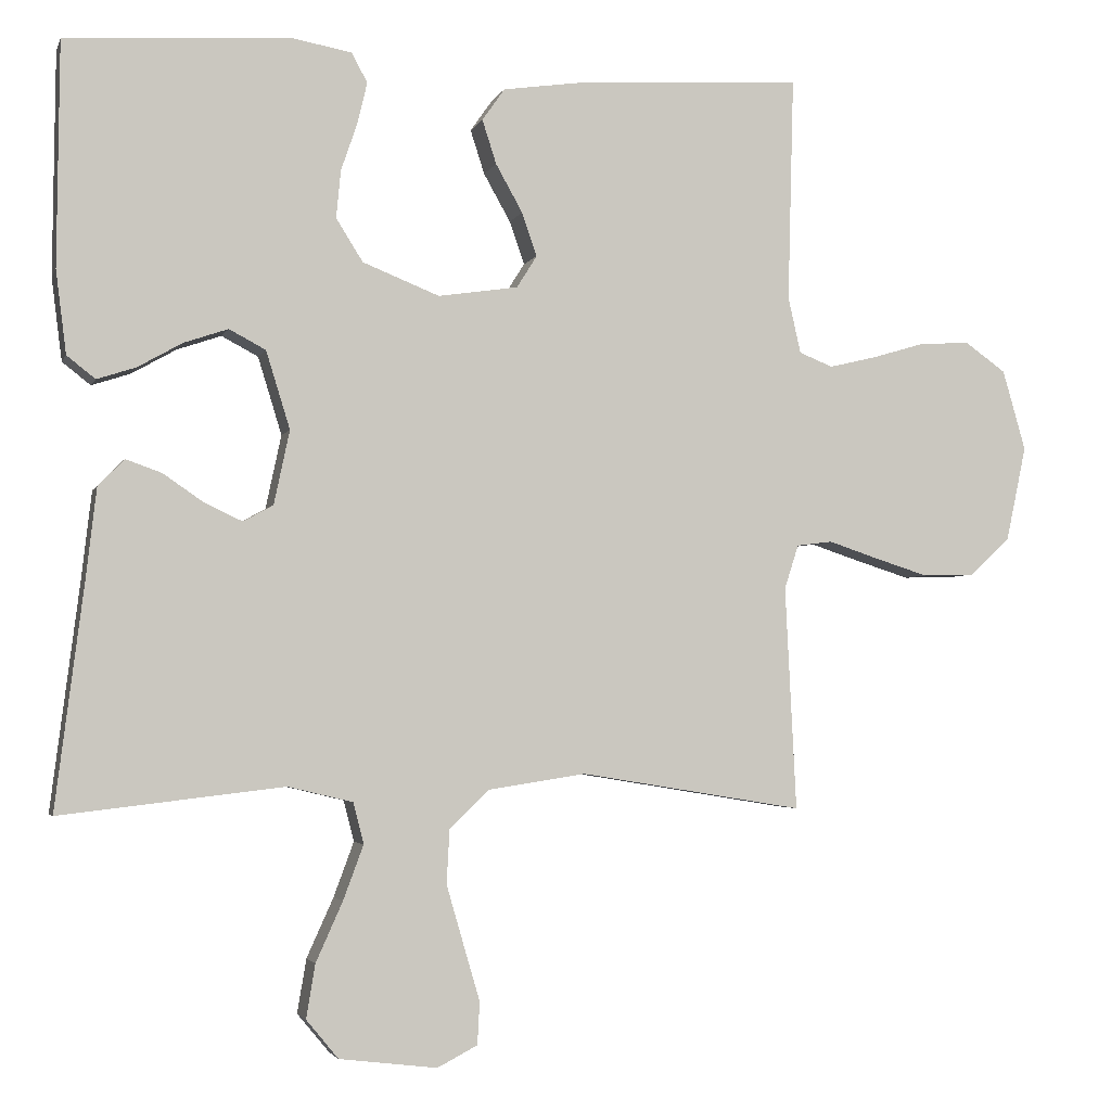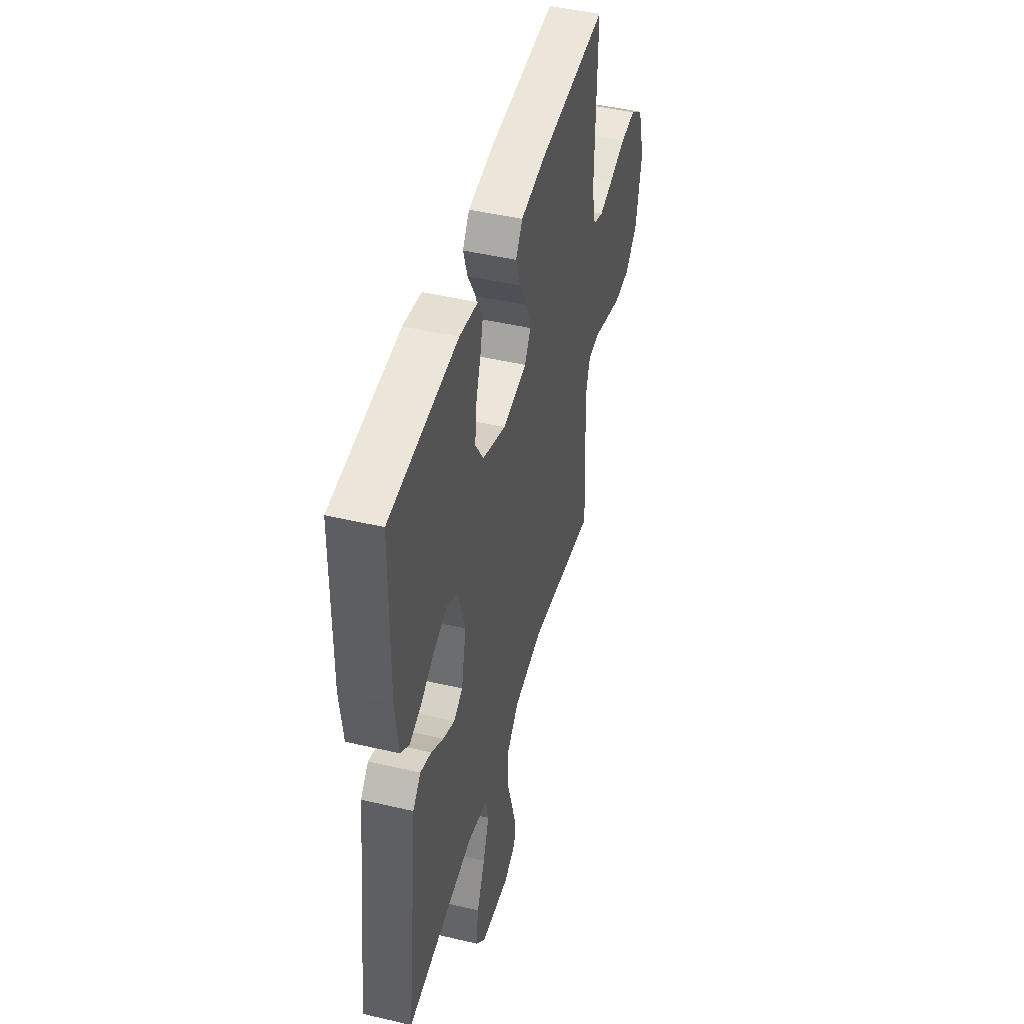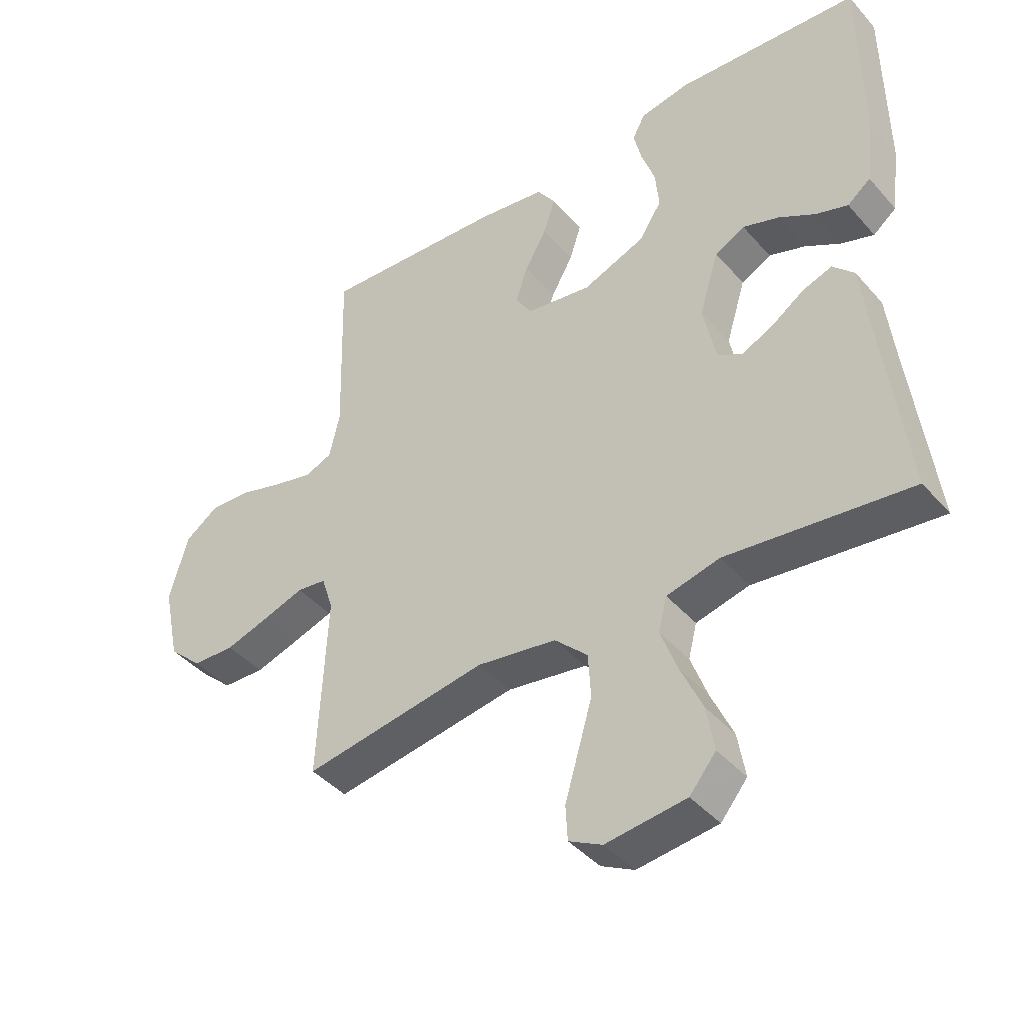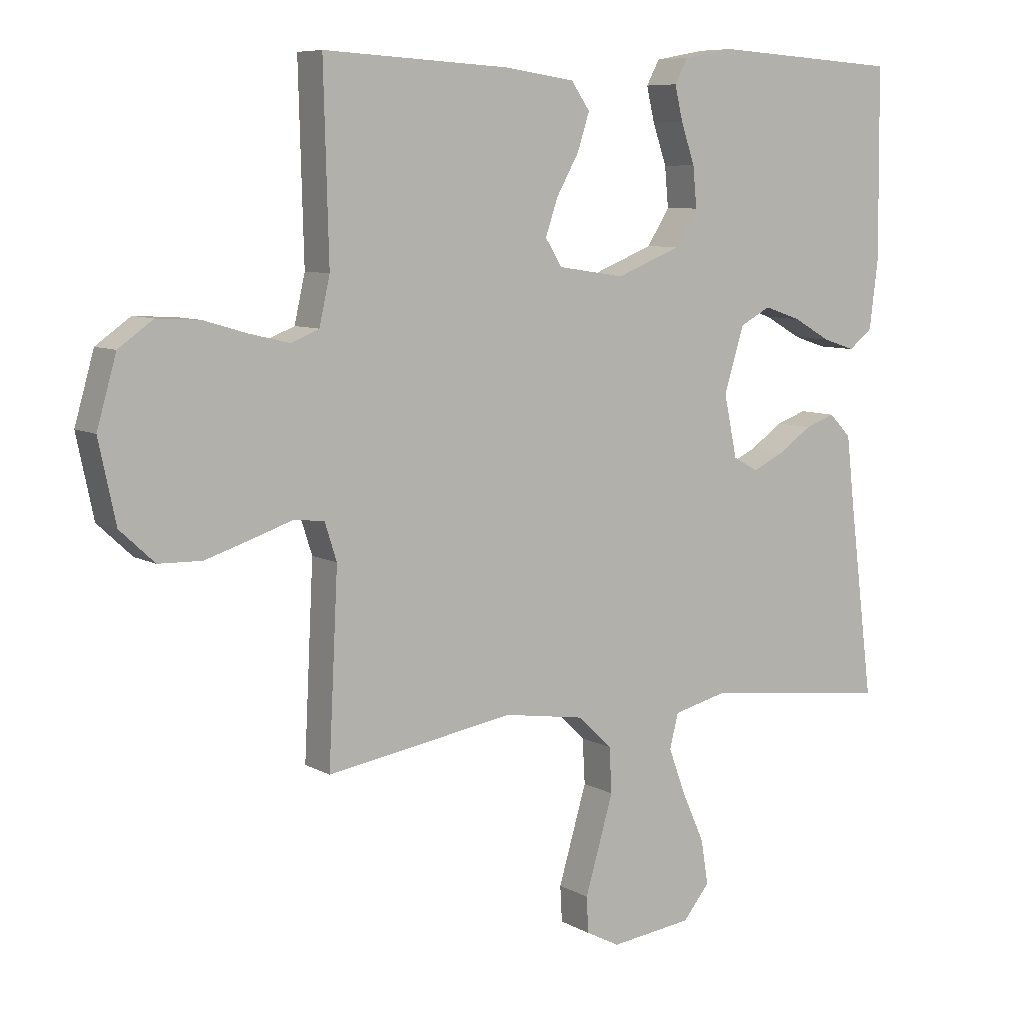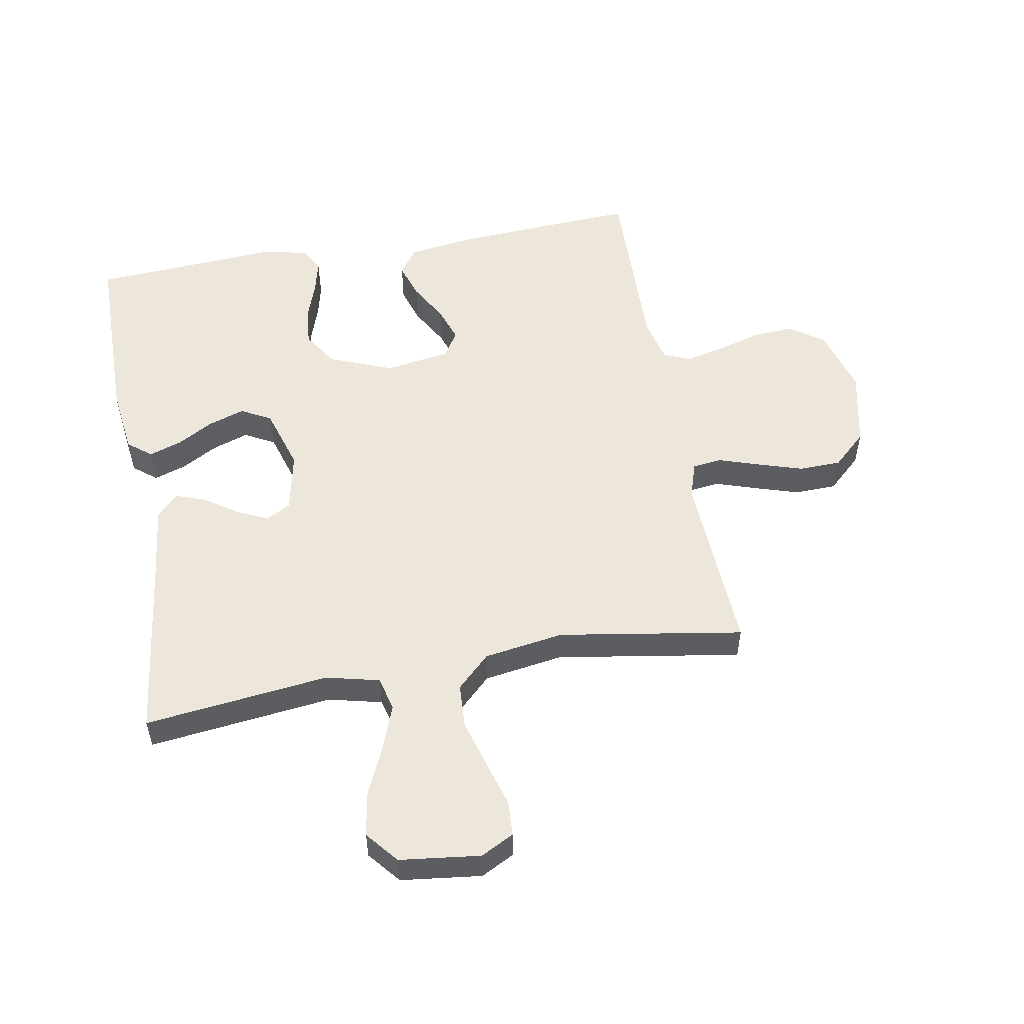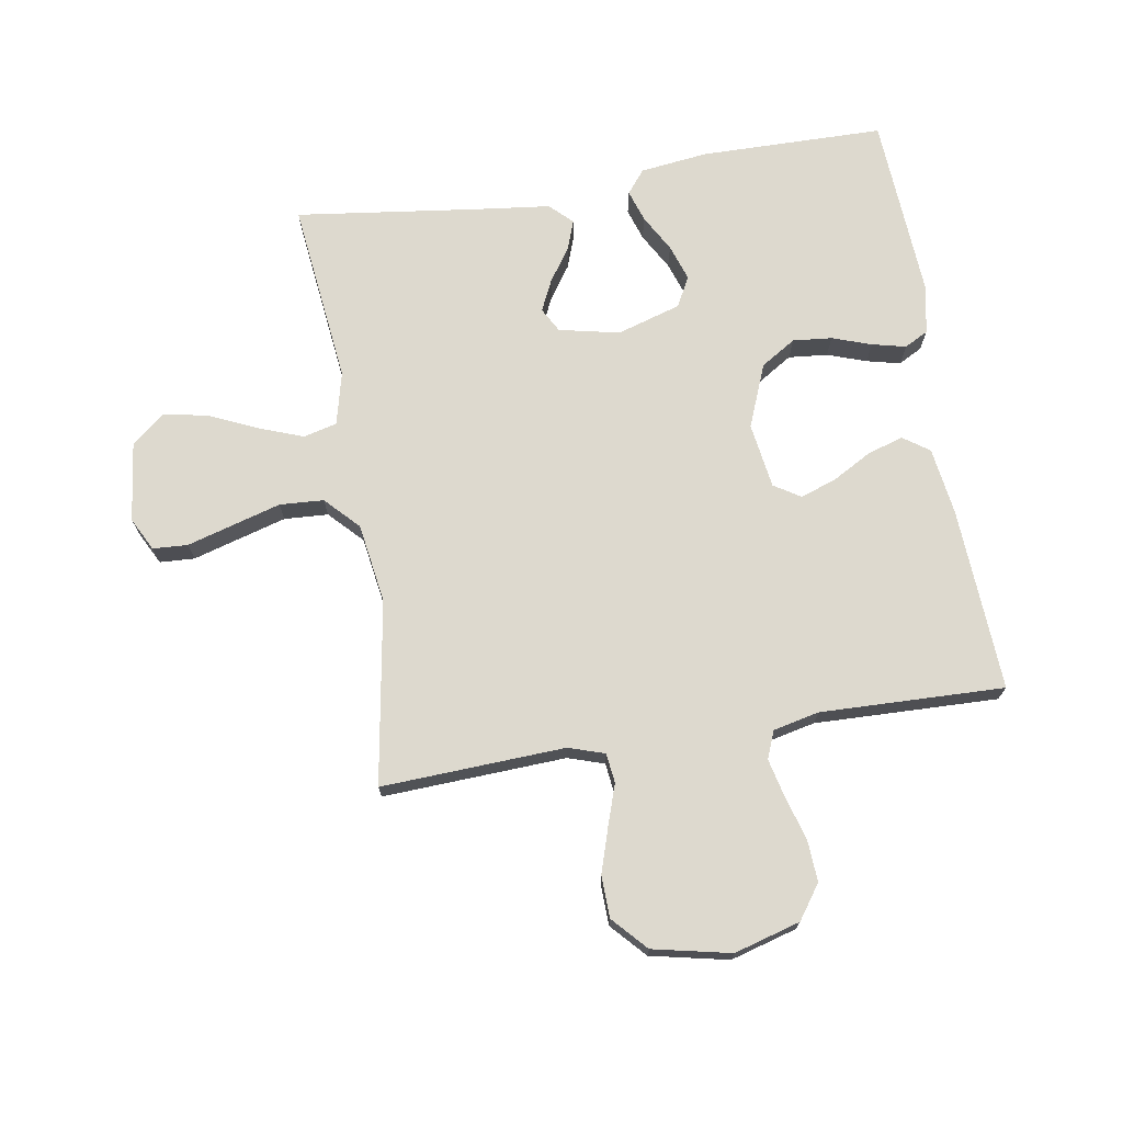
<metadata>
{"format":"obj","ext":"obj","renderer":"f3d","projection":"perspective","resolution":1024,"background":"white","views":[{"elev":-3.1,"azim":165.2,"up":"+Z"},{"elev":46.1,"azim":105.0,"up":"+Z"},{"elev":-42.0,"azim":37.3,"up":"+Z"},{"elev":7.8,"azim":-33.7,"up":"+Z"},{"elev":53.5,"azim":169.8,"up":"+Y"},{"elev":71.8,"azim":-99.2,"up":"+Y"}]}
</metadata>
<code>
v 0.5 0.07 0.5
v 0.503 0.07 0.2
v 0.489 0.07 0.089
v 0.451 0.07 0.059
v 0.399 0.07 0.076
v 0.339 0.07 0.11
v 0.28 0.07 0.13
v 0.231 0.07 0.104
v 0.199 0.07 0
v 0.22 0.07 -0.099
v 0.26 0.07 -0.121
v 0.311 0.07 -0.097
v 0.365 0.07 -0.06
v 0.413 0.07 -0.043
v 0.448 0.07 -0.079
v 0.462 0.07 -0.2
v 0.5 0.07 -0.5
v 0.2 0.07 -0.465
v 0.113 0.07 -0.486
v 0.099 0.07 -0.541
v 0.126 0.07 -0.614
v 0.162 0.07 -0.694
v 0.174 0.07 -0.766
v 0.131 0.07 -0.818
v 0 0.07 -0.834
v -0.054 0.07 -0.806
v -0.057 0.07 -0.749
v -0.035 0.07 -0.674
v -0.012 0.07 -0.595
v -0.016 0.07 -0.523
v -0.07 0.07 -0.471
v -0.2 0.07 -0.451
v -0.5 0.07 -0.5
v -0.485 0.07 -0.2
v -0.504 0.07 -0.141
v -0.552 0.07 -0.135
v -0.618 0.07 -0.157
v -0.691 0.07 -0.18
v -0.76 0.07 -0.178
v -0.815 0.07 -0.127
v -0.842 0.07 0
v -0.811 0.07 0.108
v -0.756 0.07 0.147
v -0.688 0.07 0.143
v -0.617 0.07 0.122
v -0.554 0.07 0.107
v -0.509 0.07 0.125
v -0.492 0.07 0.2
v -0.5 0.07 0.5
v -0.2 0.07 0.483
v -0.089 0.07 0.467
v -0.059 0.07 0.424
v -0.078 0.07 0.365
v -0.114 0.07 0.301
v -0.134 0.07 0.243
v -0.107 0.07 0.2
v 0 0.07 0.184
v 0.103 0.07 0.225
v 0.139 0.07 0.282
v 0.133 0.07 0.346
v 0.111 0.07 0.41
v 0.098 0.07 0.465
v 0.119 0.07 0.504
v 0.2 0.07 0.519
v 0.5 0 0.5
v 0.503 0 0.2
v 0.489 0 0.089
v 0.451 0 0.059
v 0.399 0 0.076
v 0.339 0 0.11
v 0.28 0 0.13
v 0.231 0 0.104
v 0.199 0 0
v 0.22 0 -0.099
v 0.26 0 -0.121
v 0.311 0 -0.097
v 0.365 0 -0.06
v 0.413 0 -0.043
v 0.448 0 -0.079
v 0.462 0 -0.2
v 0.5 0 -0.5
v 0.2 0 -0.465
v 0.113 0 -0.486
v 0.099 0 -0.541
v 0.126 0 -0.614
v 0.162 0 -0.694
v 0.174 0 -0.766
v 0.131 0 -0.818
v 0 0 -0.834
v -0.054 0 -0.806
v -0.057 0 -0.749
v -0.035 0 -0.674
v -0.012 0 -0.595
v -0.016 0 -0.523
v -0.07 0 -0.471
v -0.2 0 -0.451
v -0.5 0 -0.5
v -0.485 0 -0.2
v -0.504 0 -0.141
v -0.552 0 -0.135
v -0.618 0 -0.157
v -0.691 0 -0.18
v -0.76 0 -0.178
v -0.815 0 -0.127
v -0.842 0 0
v -0.811 0 0.108
v -0.756 0 0.147
v -0.688 0 0.143
v -0.617 0 0.122
v -0.554 0 0.107
v -0.509 0 0.125
v -0.492 0 0.2
v -0.5 0 0.5
v -0.2 0 0.483
v -0.089 0 0.467
v -0.059 0 0.424
v -0.078 0 0.365
v -0.114 0 0.301
v -0.134 0 0.243
v -0.107 0 0.2
v 0 0 0.184
v 0.103 0 0.225
v 0.139 0 0.282
v 0.133 0 0.346
v 0.111 0 0.41
v 0.098 0 0.465
v 0.119 0 0.504
v 0.2 0 0.519
f 4 5 6
f 3 4 6
f 2 3 6
f 1 2 6
f 64 1 6
f 63 64 6
f 62 63 6
f 61 62 6
f 60 61 6
f 59 60 6 7
f 58 59 7 8
f 57 58 8 9
f 56 57 9 10
f 52 53 54
f 51 52 54
f 50 51 54
f 49 50 54
f 48 49 54
f 47 48 54 55
f 46 47 55 56
f 43 44 45
f 42 43 45
f 41 42 45
f 40 41 45
f 39 40 45
f 38 39 45
f 37 38 45
f 36 37 45
f 35 36 45 46
f 46 56 10
f 35 46 10
f 34 35 10
f 26 27 28
f 25 26 28
f 24 25 28
f 23 24 28
f 22 23 28
f 21 22 28
f 20 21 28 29
f 19 20 29 30
f 16 17 18
f 16 18 19
f 15 16 19
f 14 15 19
f 13 14 19
f 12 13 19
f 19 30 31
f 12 19 31
f 11 12 31
f 34 10 11
f 33 34 11
f 32 33 11
f 11 31 32
f 70 69 68
f 70 68 67
f 70 67 66
f 70 66 65
f 70 65 128
f 70 128 127
f 70 127 126
f 70 126 125
f 70 125 124
f 71 70 124 123
f 72 71 123 122
f 73 72 122 121
f 74 73 121 120
f 118 117 116
f 118 116 115
f 118 115 114
f 118 114 113
f 118 113 112
f 119 118 112 111
f 120 119 111 110
f 109 108 107
f 109 107 106
f 109 106 105
f 109 105 104
f 109 104 103
f 109 103 102
f 109 102 101
f 109 101 100
f 110 109 100 99
f 74 120 110
f 74 110 99
f 74 99 98
f 92 91 90
f 92 90 89
f 92 89 88
f 92 88 87
f 92 87 86
f 92 86 85
f 93 92 85 84
f 94 93 84 83
f 82 81 80
f 83 82 80
f 83 80 79
f 83 79 78
f 83 78 77
f 83 77 76
f 95 94 83
f 95 83 76
f 95 76 75
f 75 74 98
f 75 98 97
f 75 97 96
f 96 95 75
f 1 65 66 2
f 2 66 67 3
f 3 67 68 4
f 4 68 69 5
f 5 69 70 6
f 6 70 71 7
f 7 71 72 8
f 8 72 73 9
f 9 73 74 10
f 10 74 75 11
f 11 75 76 12
f 12 76 77 13
f 13 77 78 14
f 14 78 79 15
f 15 79 80 16
f 16 80 81 17
f 17 81 82 18
f 18 82 83 19
f 19 83 84 20
f 20 84 85 21
f 21 85 86 22
f 22 86 87 23
f 23 87 88 24
f 24 88 89 25
f 25 89 90 26
f 26 90 91 27
f 27 91 92 28
f 28 92 93 29
f 29 93 94 30
f 30 94 95 31
f 31 95 96 32
f 32 96 97 33
f 33 97 98 34
f 34 98 99 35
f 35 99 100 36
f 36 100 101 37
f 37 101 102 38
f 38 102 103 39
f 39 103 104 40
f 40 104 105 41
f 41 105 106 42
f 42 106 107 43
f 43 107 108 44
f 44 108 109 45
f 45 109 110 46
f 46 110 111 47
f 47 111 112 48
f 48 112 113 49
f 49 113 114 50
f 50 114 115 51
f 51 115 116 52
f 52 116 117 53
f 53 117 118 54
f 54 118 119 55
f 55 119 120 56
f 56 120 121 57
f 57 121 122 58
f 58 122 123 59
f 59 123 124 60
f 60 124 125 61
f 61 125 126 62
f 62 126 127 63
f 63 127 128 64
f 64 128 65 1

</code>
